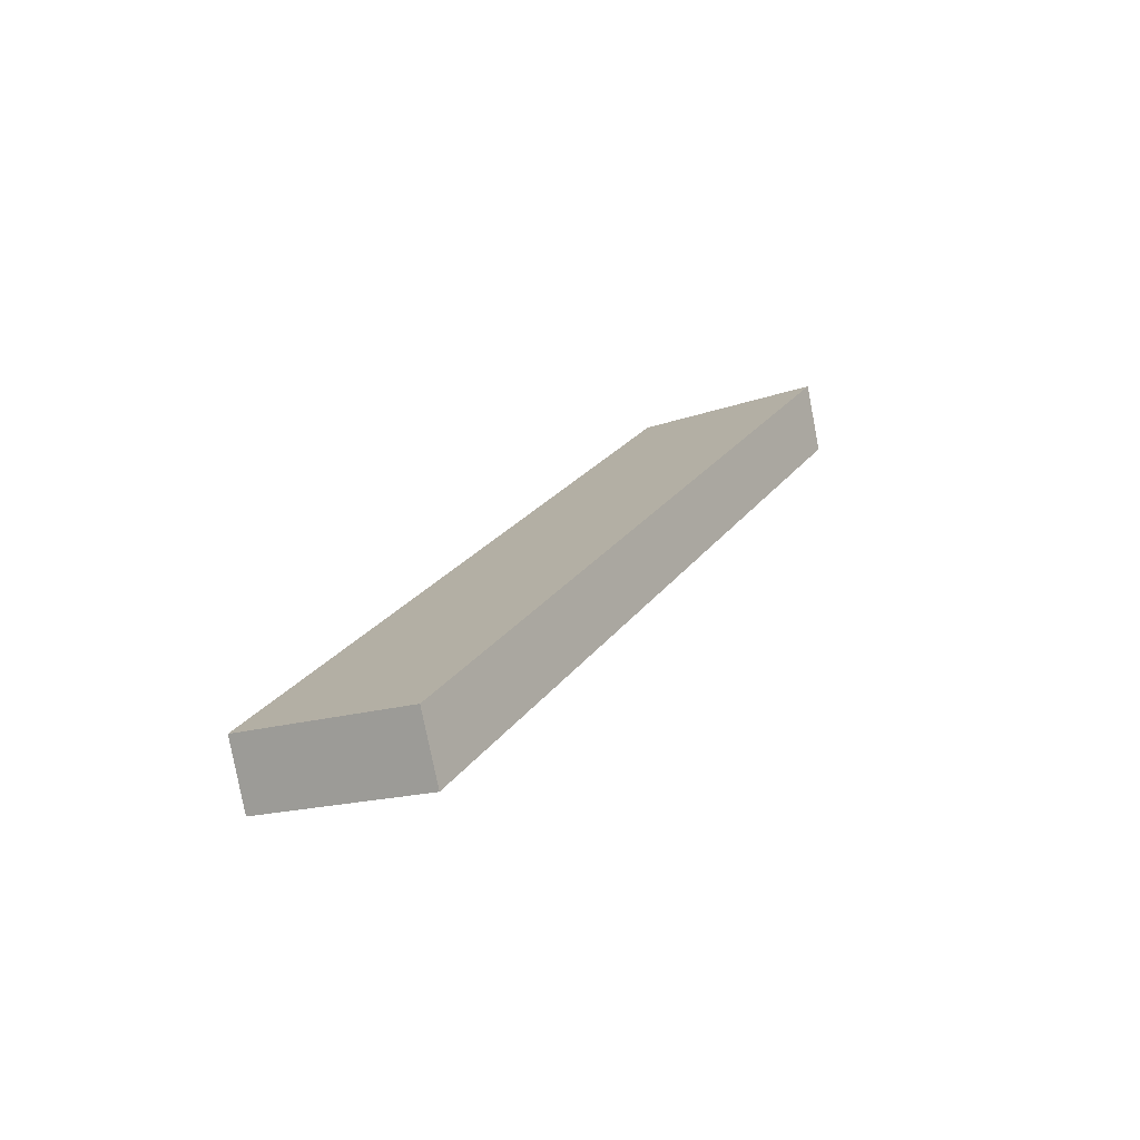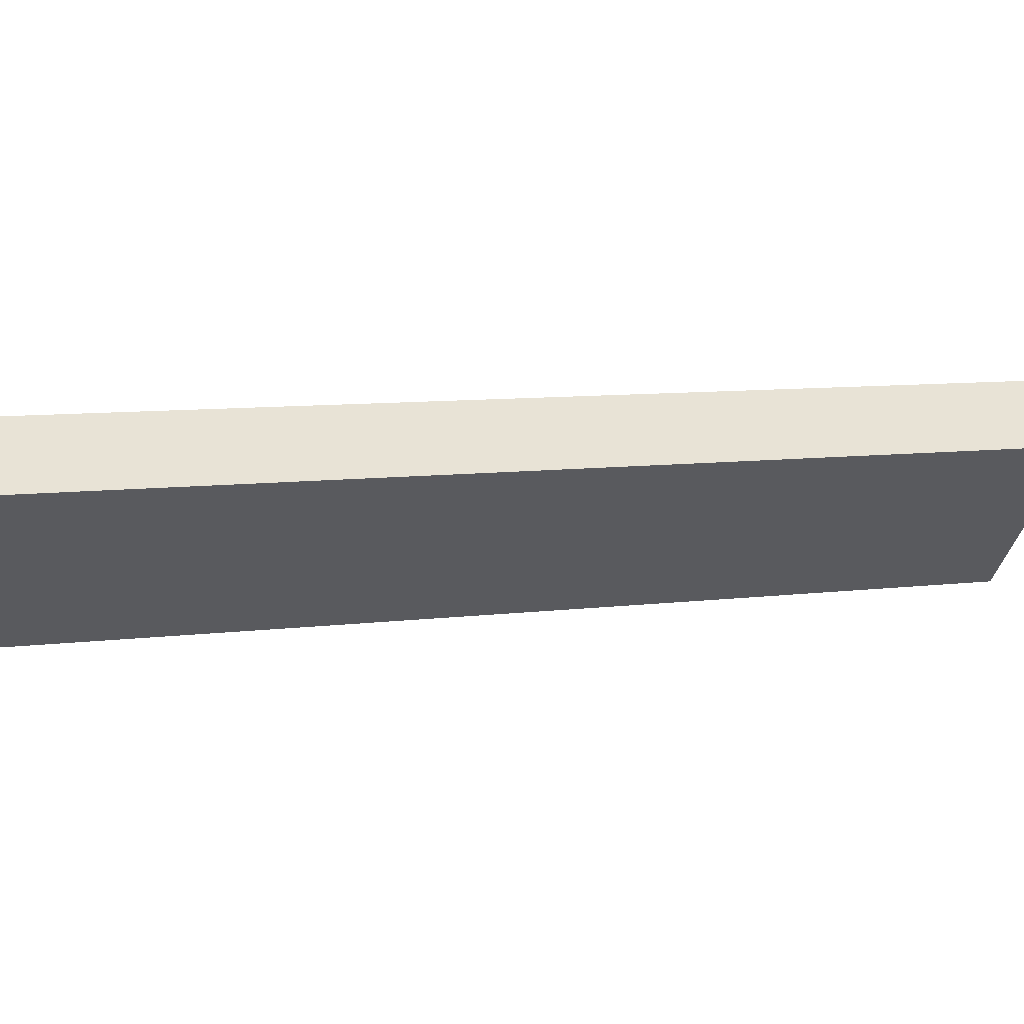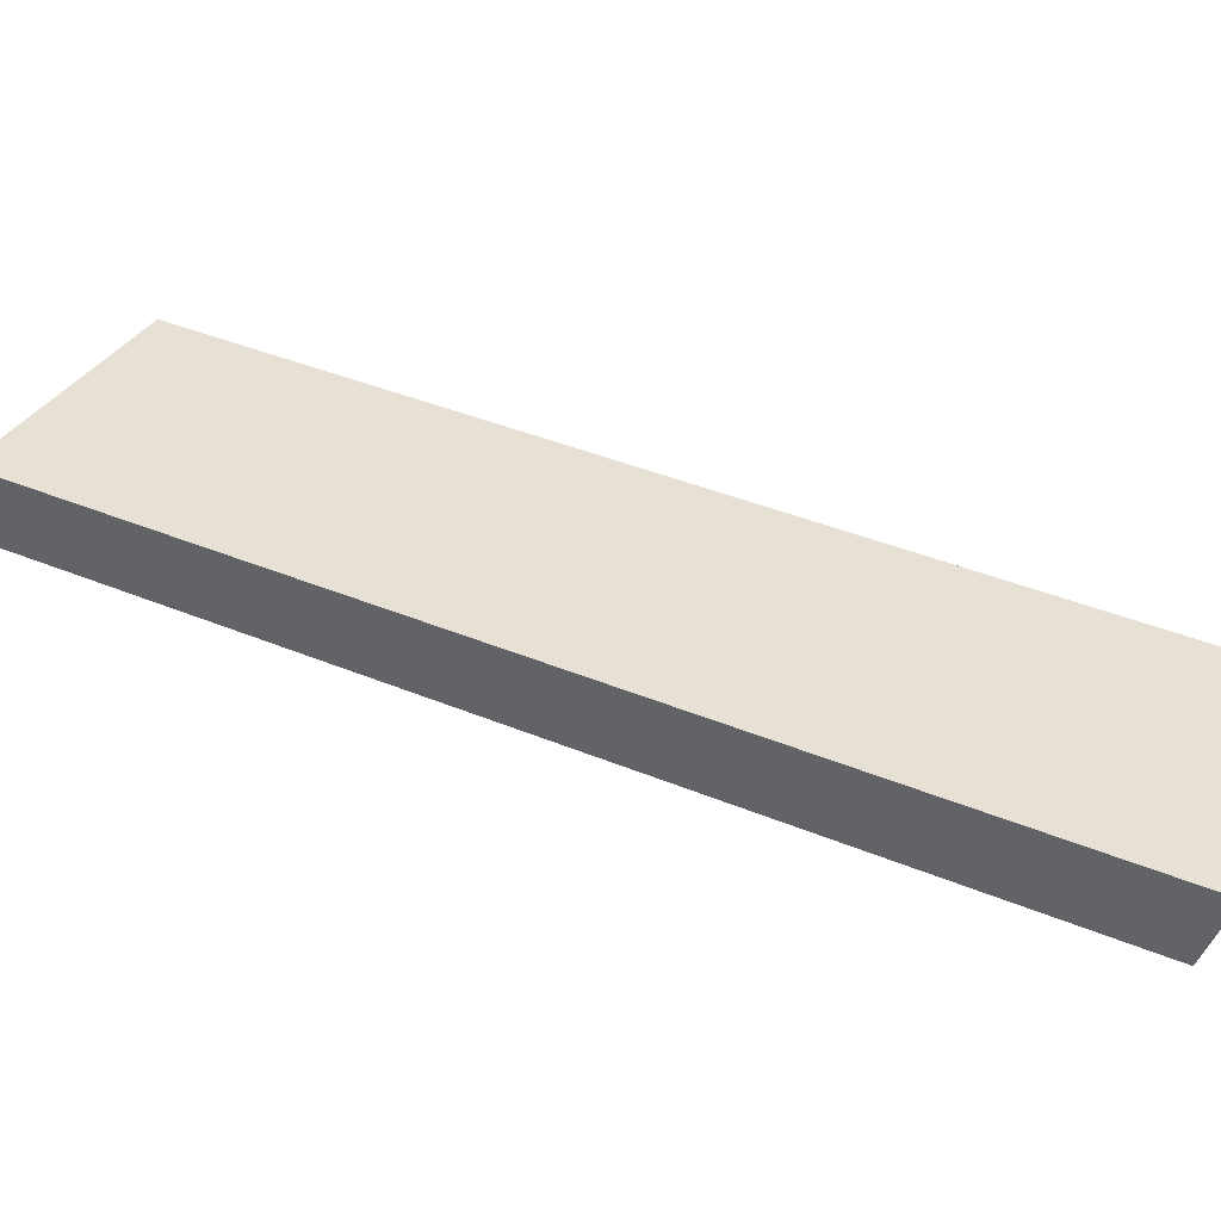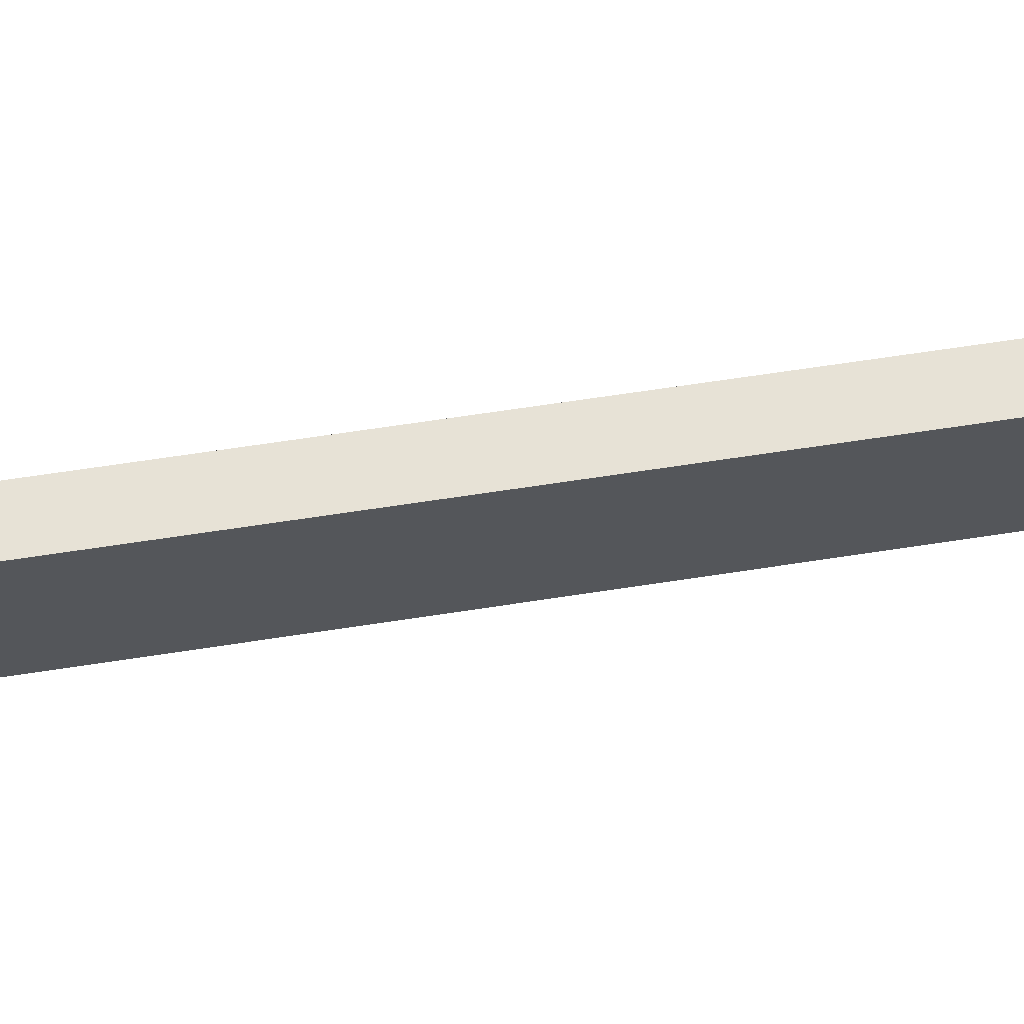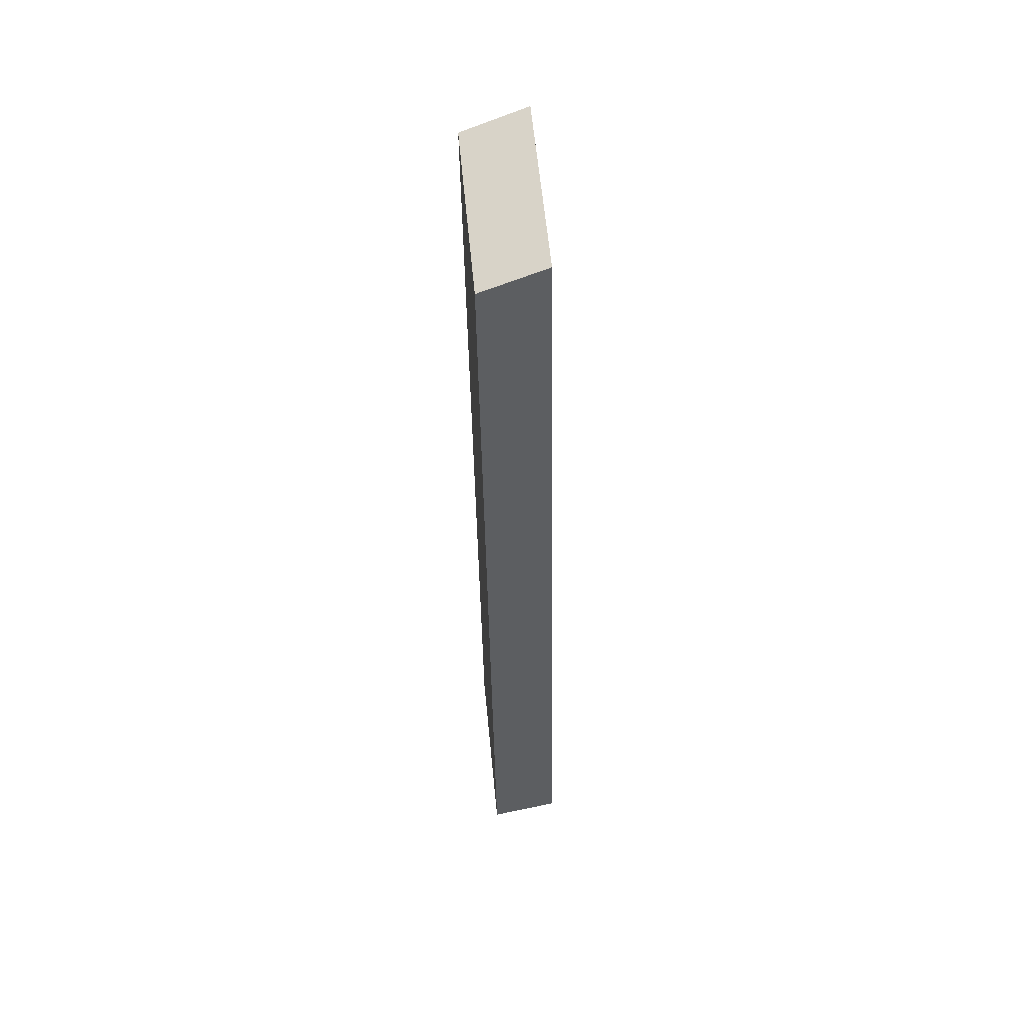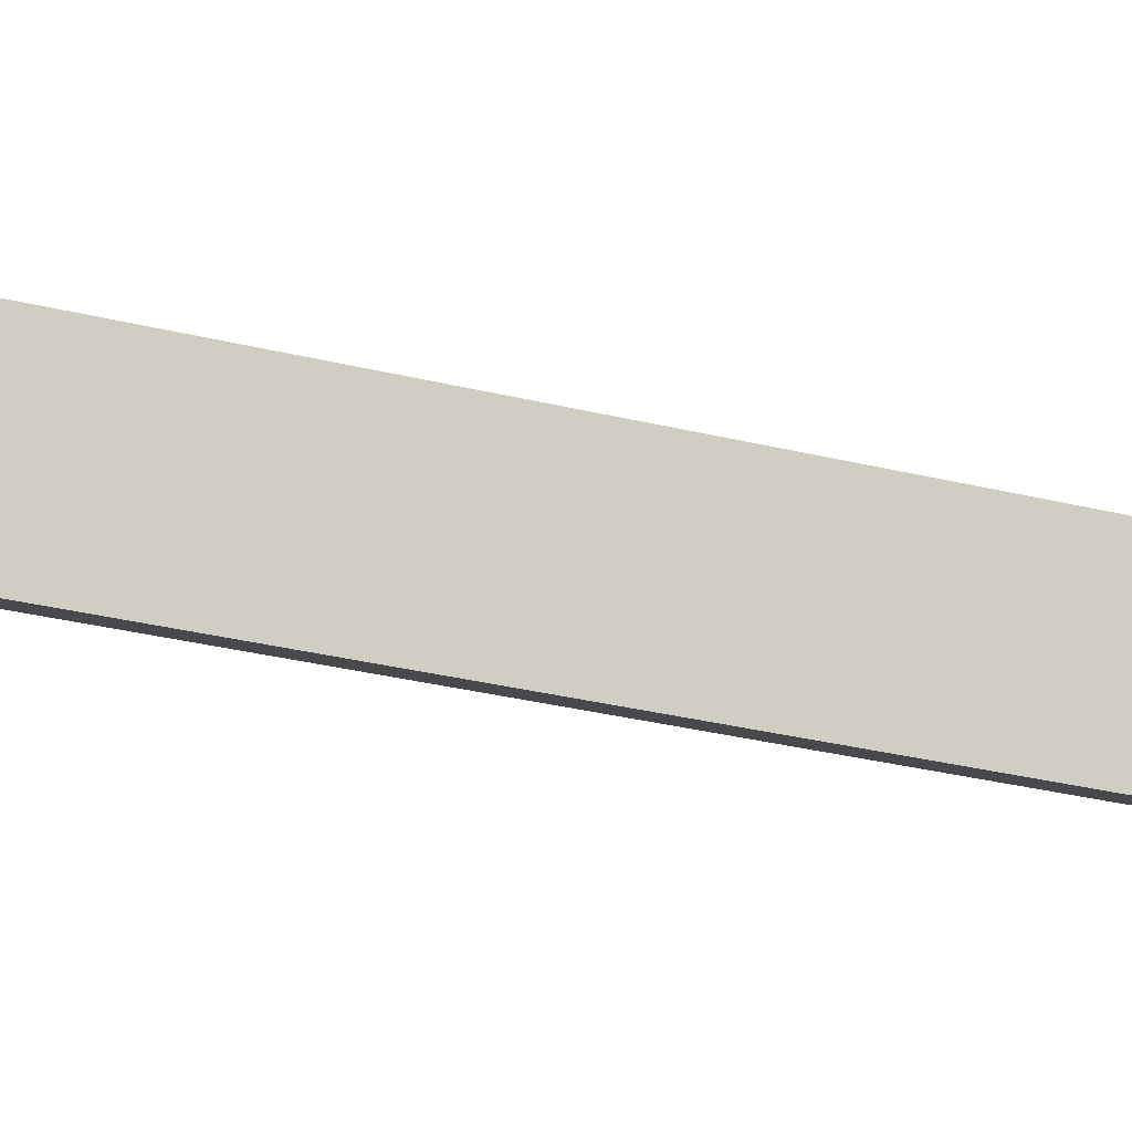
<metadata>
{"format":"obj","ext":"obj","renderer":"f3d","projection":"perspective","resolution":1024,"background":"white","views":[{"elev":-78.9,"azim":-139.2,"up":"+Z"},{"elev":-15.1,"azim":44.1,"up":"+Y"},{"elev":18.3,"azim":-86.3,"up":"+Y"},{"elev":-6.5,"azim":62.7,"up":"+Y"},{"elev":77.6,"azim":107.3,"up":"+Z"},{"elev":-78.0,"azim":52.9,"up":"+Y"}]}
</metadata>
<code>
v 1.246 13.8 -5.922
v 1.106 14.02 -5.839
v 0.5842 13.52 -6.239
v 0.4443 13.75 -6.155
v 0.9153 13.66 -6.08
v 0.7754 13.88 -5.997
v 2.685 14.3 -9.04
v 2.56 14.53 -8.99
v 2.067 14.04 -9.452
v 1.942 14.27 -9.402
v 2.376 14.17 -9.246
v 2.251 14.4 -9.196
v 1.246 13.8 -5.922
v 2.685 14.3 -9.04
v 0.5842 13.52 -6.239
v 2.067 14.04 -9.452
v 0.9153 13.66 -6.08
v 1.645 13.91 -7.663
v 1.28 13.78 -6.872
v 1.806 13.98 -7.572
v 1.443 13.85 -6.787
v 1.485 13.85 -7.754
v 1.118 13.72 -6.957
v 2.376 14.17 -9.246
v 2.011 14.04 -8.455
v 1.853 13.97 -8.552
v 2.168 14.11 -8.357
v 0.796 13.59 -6.698
v 1.008 13.67 -7.157
v 1.22 13.74 -7.616
v 1.431 13.82 -8.075
v 1.643 13.89 -8.534
v 1.855 13.96 -8.993
v 2.479 14.23 -8.594
v 2.274 14.16 -8.149
v 2.068 14.08 -7.704
v 1.863 14.01 -7.258
v 1.657 13.94 -6.813
v 1.452 13.87 -6.367
v 0.5842 13.52 -6.239
v 2.067 14.04 -9.452
v 0.4443 13.75 -6.155
v 1.942 14.27 -9.402
v 1.855 13.96 -8.993
v 1.643 13.89 -8.534
v 1.431 13.82 -8.075
v 1.22 13.74 -7.616
v 1.008 13.67 -7.157
v 0.796 13.59 -6.698
v 0.6583 13.82 -6.619
v 0.8723 13.9 -7.083
v 1.086 13.97 -7.547
v 1.3 14.05 -8.011
v 1.514 14.12 -8.475
v 1.728 14.2 -8.939
v 0.8123 13.74 -6.843
v 1.408 13.95 -8.135
v 1.706 14.05 -8.781
v 0.4443 13.75 -6.155
v 1.942 14.27 -9.402
v 1.106 14.02 -5.839
v 2.56 14.53 -8.99
v 0.7754 13.88 -5.997
v 2.251 14.4 -9.196
v 1.728 14.2 -8.939
v 1.514 14.12 -8.475
v 1.3 14.05 -8.011
v 1.086 13.97 -7.547
v 0.8723 13.9 -7.083
v 0.6583 13.82 -6.619
v 1.314 14.1 -6.289
v 1.522 14.17 -6.739
v 1.73 14.24 -7.189
v 1.937 14.31 -7.64
v 2.145 14.39 -8.09
v 2.353 14.46 -8.54
v 1.106 14.02 -5.839
v 2.56 14.53 -8.99
v 1.246 13.8 -5.922
v 2.685 14.3 -9.04
v 1.452 13.87 -6.367
v 1.657 13.94 -6.813
v 1.863 14.01 -7.258
v 2.068 14.08 -7.704
v 2.274 14.16 -8.149
v 2.479 14.23 -8.594
v 2.353 14.46 -8.54
v 2.145 14.39 -8.09
v 1.937 14.31 -7.64
v 1.73 14.24 -7.189
v 1.522 14.17 -6.739
v 1.314 14.1 -6.289
v 1.466 14.01 -6.507
v 2.044 14.21 -7.761
v 2.333 14.32 -8.388
f 2 6 4 3 5 1
f 8 7 11 9 10 12
f 31 32 33 16 24 14 34 35 36 37 38 39 13 17 15 28 29 30
f 49 40 42 50 51 52 53 54 55 43 41 44 45 46 47 48
f 70 59 63 61 71 72 73 74 75 76 62 64 60 65 66 67 68 69
f 92 77 79 81 82 83 84 85 86 80 78 87 88 89 90 91

</code>
